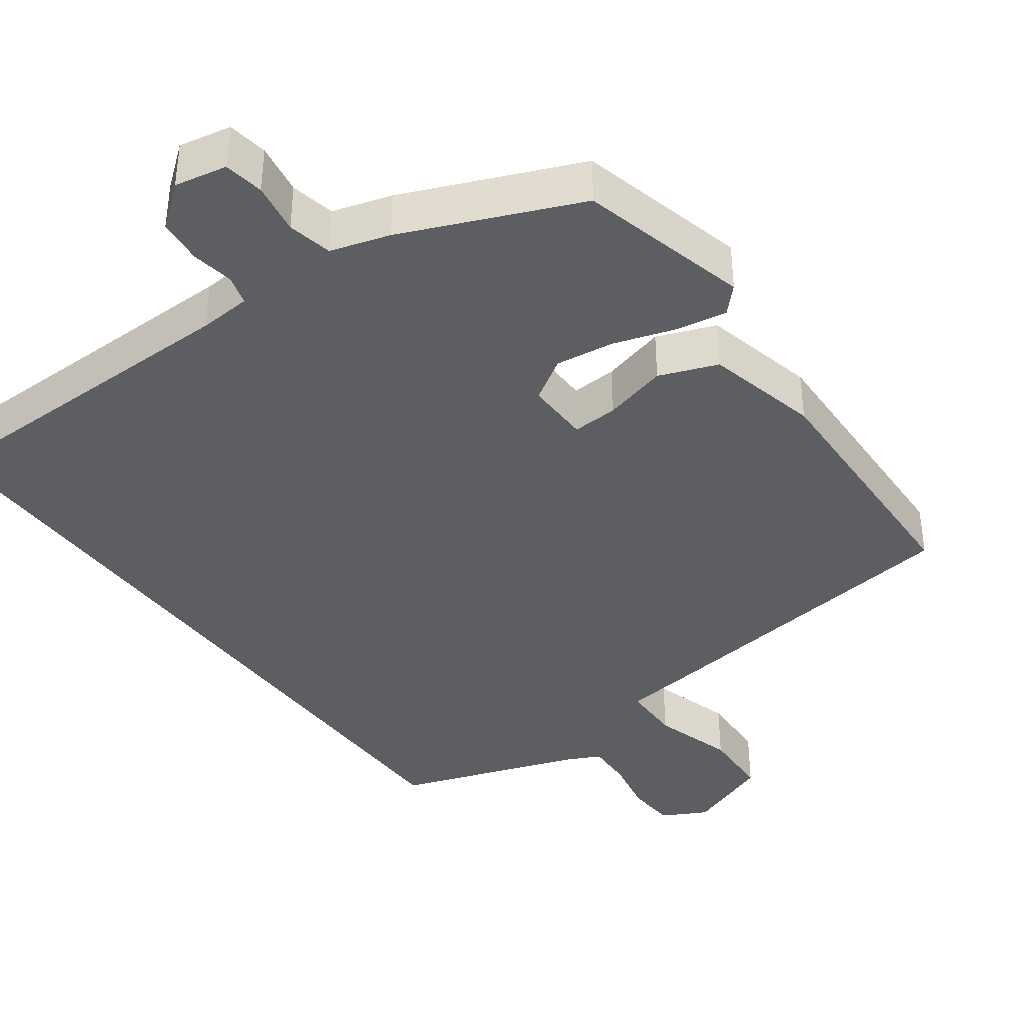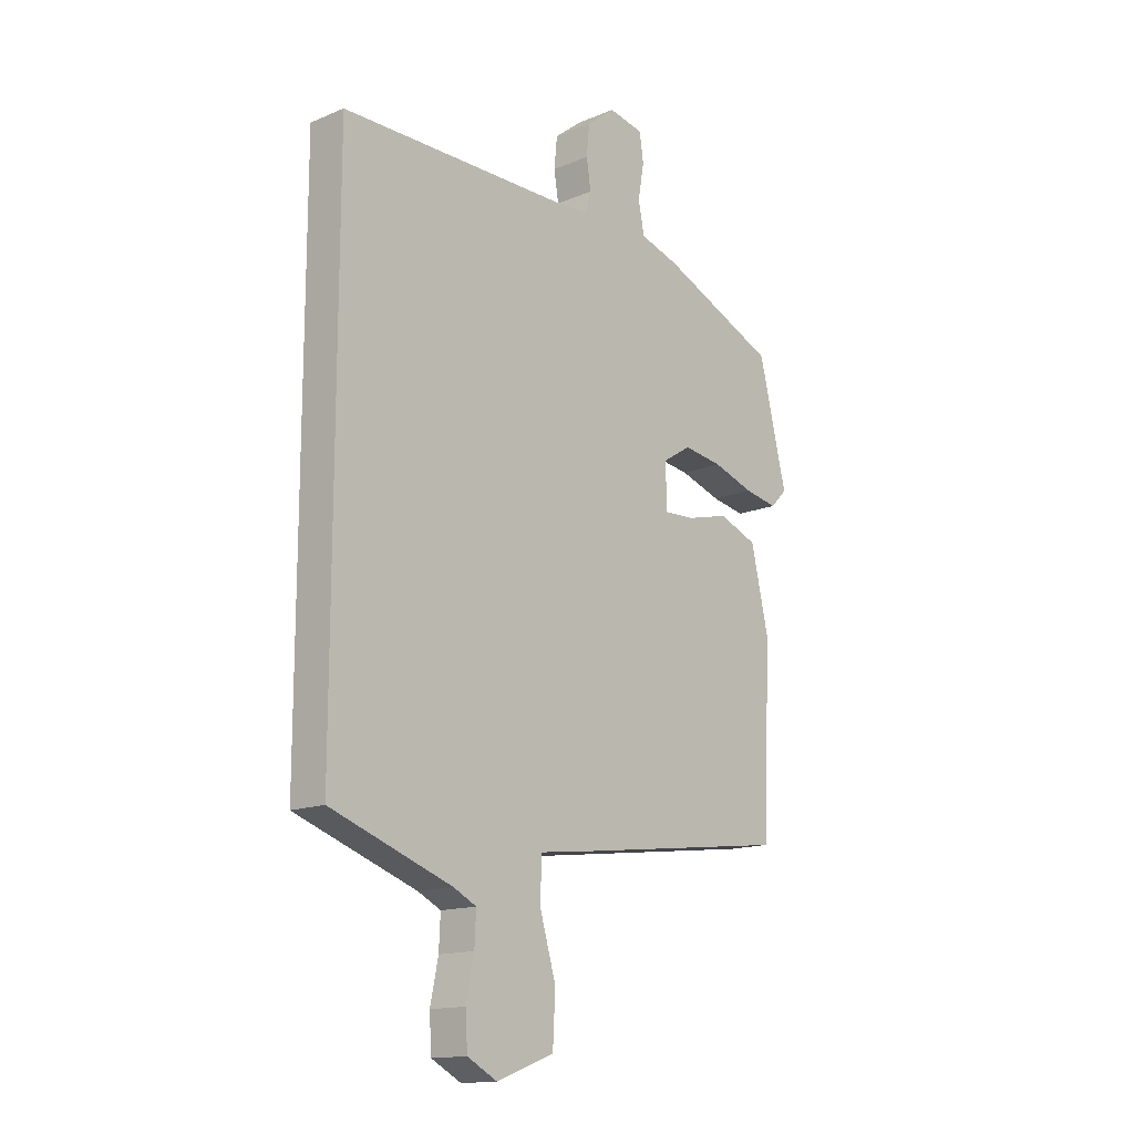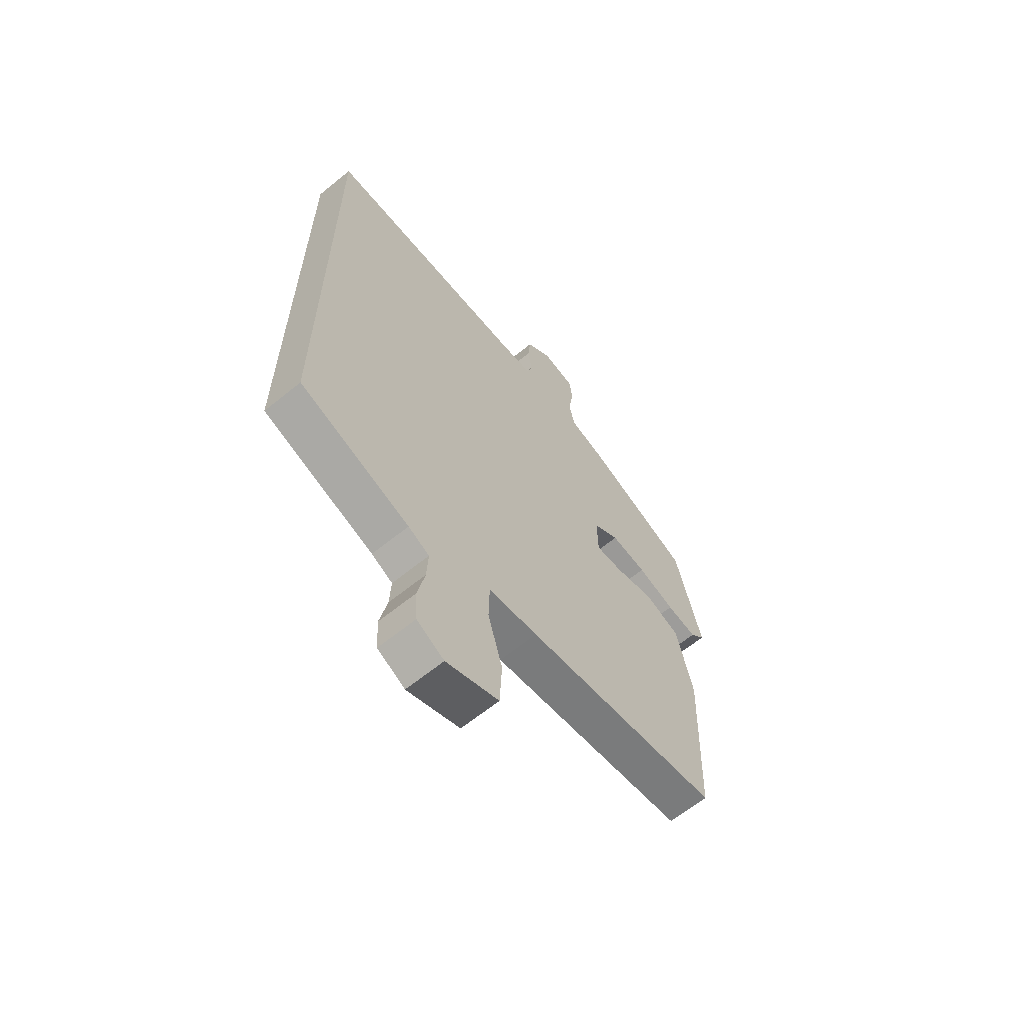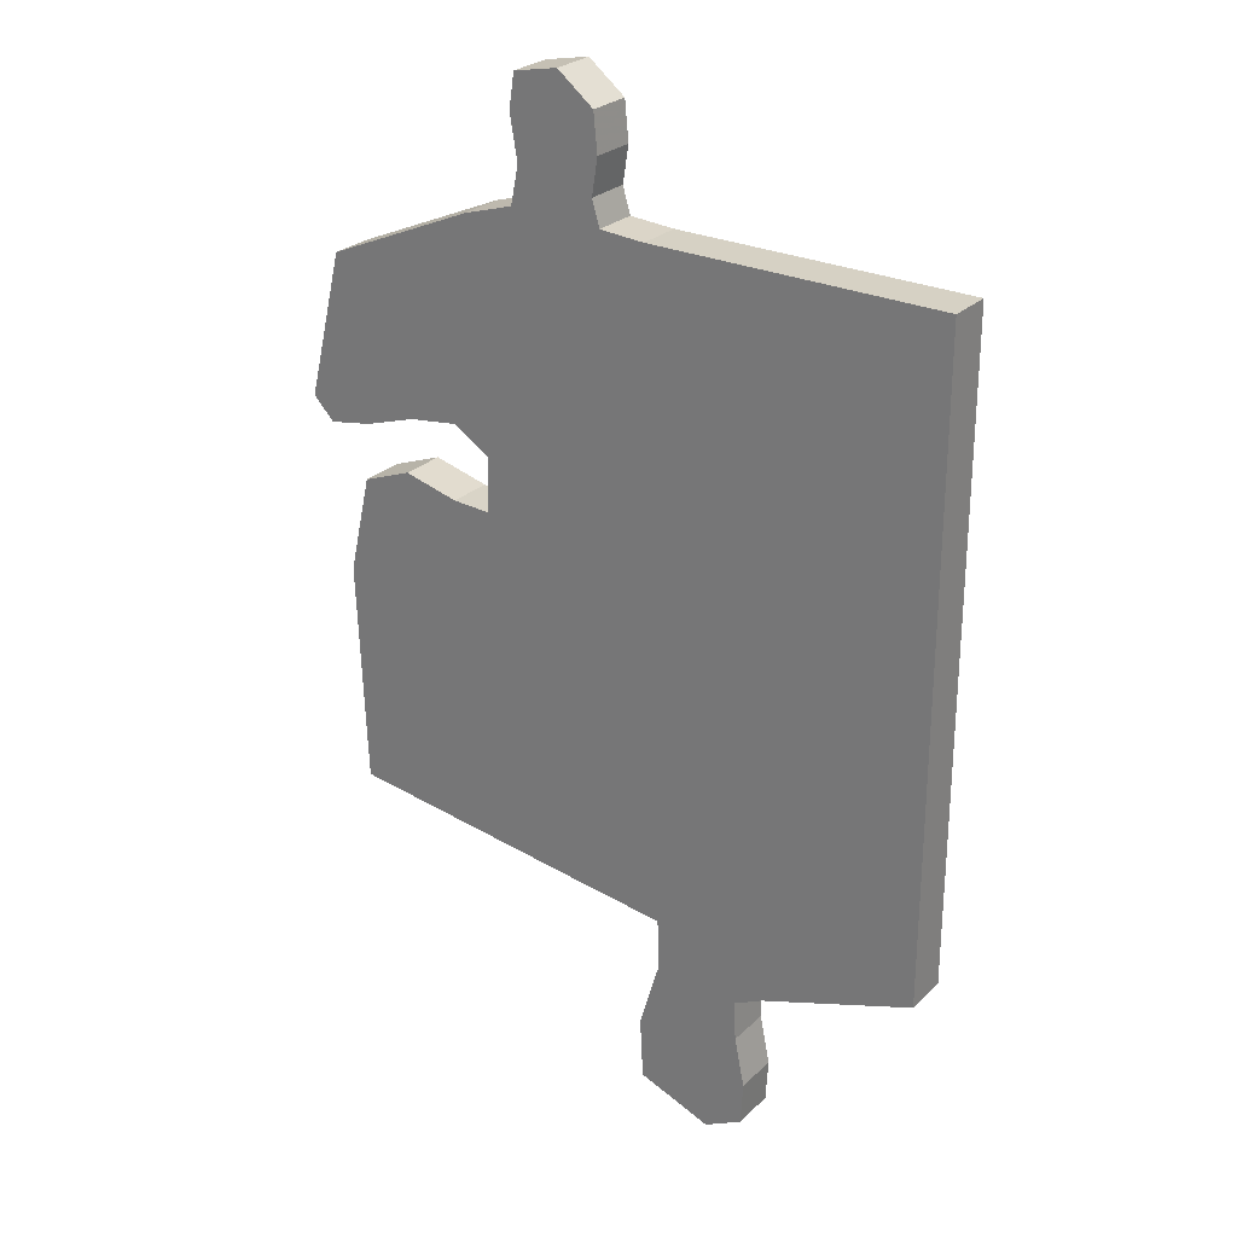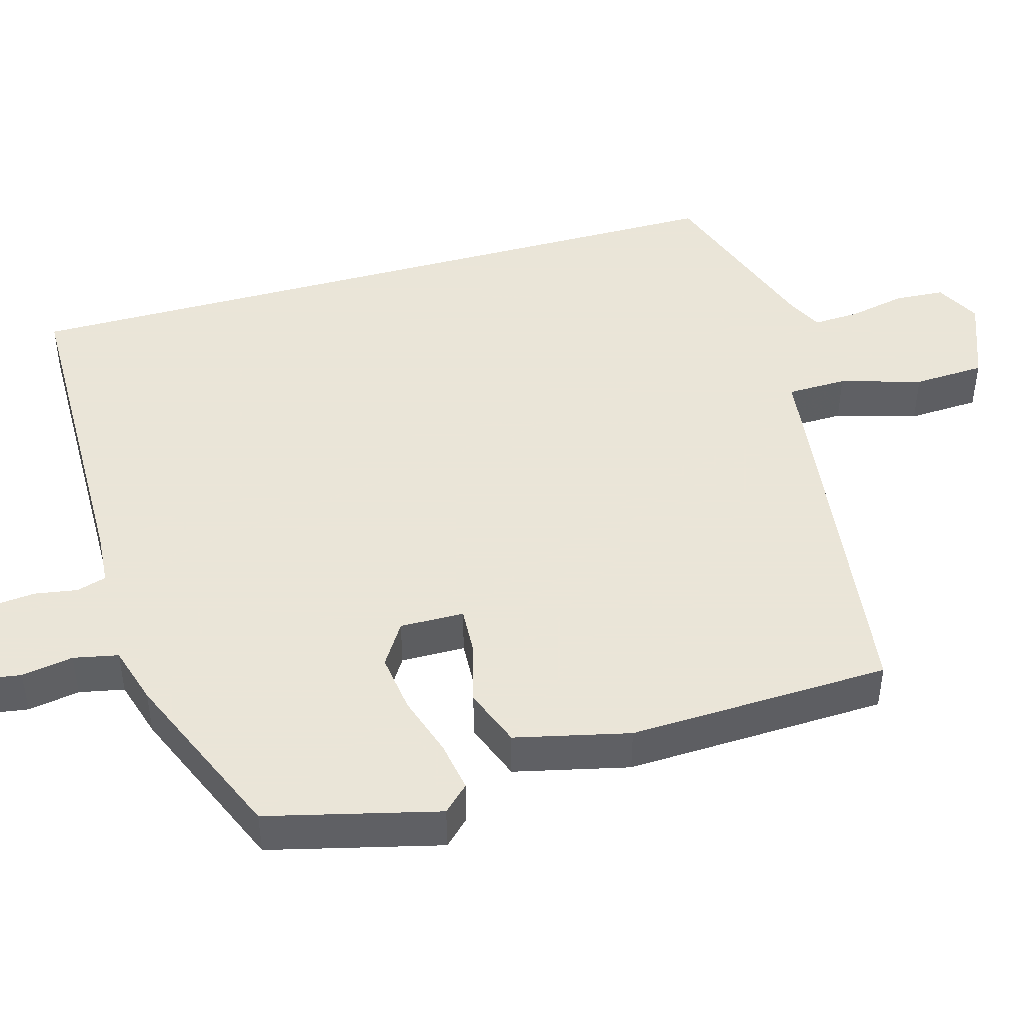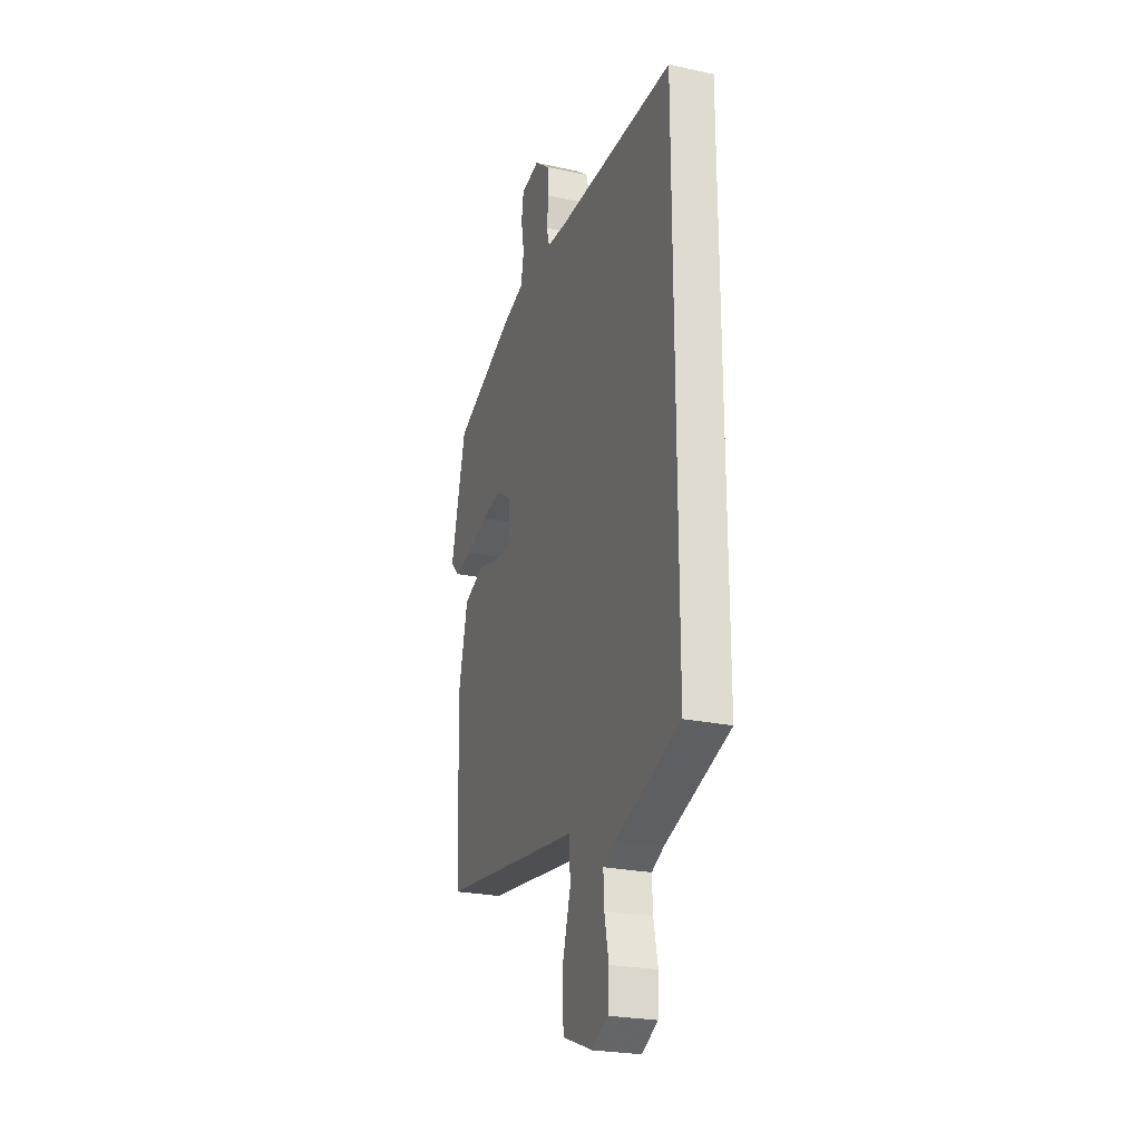
<metadata>
{"format":"obj","ext":"obj","renderer":"f3d","projection":"perspective","resolution":1024,"background":"white","views":[{"elev":-39.0,"azim":36.5,"up":"+Y"},{"elev":-14.8,"azim":-48.2,"up":"+Z"},{"elev":-63.6,"azim":-50.5,"up":"+Z"},{"elev":26.6,"azim":-144.9,"up":"+Z"},{"elev":45.5,"azim":74.4,"up":"+Y"},{"elev":-24.5,"azim":-109.6,"up":"+Z"}]}
</metadata>
<code>
v -0.5 0.07 0.545
v -0.046 0.07 0.548
v 0.024 0.07 0.553
v 0.036 0.07 0.593
v 0.027 0.07 0.65
v 0.033 0.07 0.71
v 0.09 0.07 0.755
v 0.16 0.07 0.741
v 0.168 0.07 0.687
v 0.156 0.07 0.618
v 0.168 0.07 0.558
v 0.247 0.07 0.534
v 0.481 0.07 0.434
v 0.537 0.07 0.205
v 0.504 0.07 0.171
v 0.437 0.07 0.183
v 0.354 0.07 0.21
v 0.275 0.07 0.221
v 0.218 0.07 0.185
v 0.219 0.07 0.099
v 0.28 0.07 0.102
v 0.366 0.07 0.124
v 0.444 0.07 0.094
v 0.479 0.07 -0.059
v 0.465 0.07 -0.41
v 0.033 0.07 -0.465
v -0.076 0.07 -0.478
v -0.078 0.07 -0.558
v -0.046 0.07 -0.667
v -0.051 0.07 -0.763
v -0.166 0.07 -0.806
v -0.226 0.07 -0.774
v -0.23 0.07 -0.707
v -0.214 0.07 -0.63
v -0.211 0.07 -0.568
v -0.257 0.07 -0.545
v -0.5 0.07 -0.459
v -0.5 0 0.545
v -0.046 0 0.548
v 0.024 0 0.553
v 0.036 0 0.593
v 0.027 0 0.65
v 0.033 0 0.71
v 0.09 0 0.755
v 0.16 0 0.741
v 0.168 0 0.687
v 0.156 0 0.618
v 0.168 0 0.558
v 0.247 0 0.534
v 0.481 0 0.434
v 0.537 0 0.205
v 0.504 0 0.171
v 0.437 0 0.183
v 0.354 0 0.21
v 0.275 0 0.221
v 0.218 0 0.185
v 0.219 0 0.099
v 0.28 0 0.102
v 0.366 0 0.124
v 0.444 0 0.094
v 0.479 0 -0.059
v 0.465 0 -0.41
v 0.033 0 -0.465
v -0.076 0 -0.478
v -0.078 0 -0.558
v -0.046 0 -0.667
v -0.051 0 -0.763
v -0.166 0 -0.806
v -0.226 0 -0.774
v -0.23 0 -0.707
v -0.214 0 -0.63
v -0.211 0 -0.568
v -0.257 0 -0.545
v -0.5 0 -0.459
f 36 37 1 2
f 35 36 2 3
f 34 35 3 4
f 32 33 34
f 31 32 34
f 30 31 34
f 29 30 34
f 28 29 34
f 27 28 34
f 27 34 4
f 25 26 27
f 24 25 27
f 23 24 27
f 22 23 27
f 21 22 27
f 20 21 27
f 19 20 27 4
f 5 6 7
f 4 5 7
f 19 4 7
f 18 19 7
f 15 16 17
f 14 15 17
f 13 14 17
f 12 13 17
f 11 12 17
f 11 17 18
f 7 8 9 10
f 7 10 11
f 7 11 18
f 39 38 74 73
f 40 39 73 72
f 41 40 72 71
f 71 70 69
f 71 69 68
f 71 68 67
f 71 67 66
f 71 66 65
f 71 65 64
f 41 71 64
f 64 63 62
f 64 62 61
f 64 61 60
f 64 60 59
f 64 59 58
f 64 58 57
f 41 64 57 56
f 44 43 42
f 44 42 41
f 44 41 56
f 44 56 55
f 54 53 52
f 54 52 51
f 54 51 50
f 54 50 49
f 54 49 48
f 55 54 48
f 47 46 45 44
f 48 47 44
f 55 48 44
f 1 38 39 2
f 2 39 40 3
f 3 40 41 4
f 4 41 42 5
f 5 42 43 6
f 6 43 44 7
f 7 44 45 8
f 8 45 46 9
f 9 46 47 10
f 10 47 48 11
f 11 48 49 12
f 12 49 50 13
f 13 50 51 14
f 14 51 52 15
f 15 52 53 16
f 16 53 54 17
f 17 54 55 18
f 18 55 56 19
f 19 56 57 20
f 20 57 58 21
f 21 58 59 22
f 22 59 60 23
f 23 60 61 24
f 24 61 62 25
f 25 62 63 26
f 26 63 64 27
f 27 64 65 28
f 28 65 66 29
f 29 66 67 30
f 30 67 68 31
f 31 68 69 32
f 32 69 70 33
f 33 70 71 34
f 34 71 72 35
f 35 72 73 36
f 36 73 74 37
f 37 74 38 1

</code>
